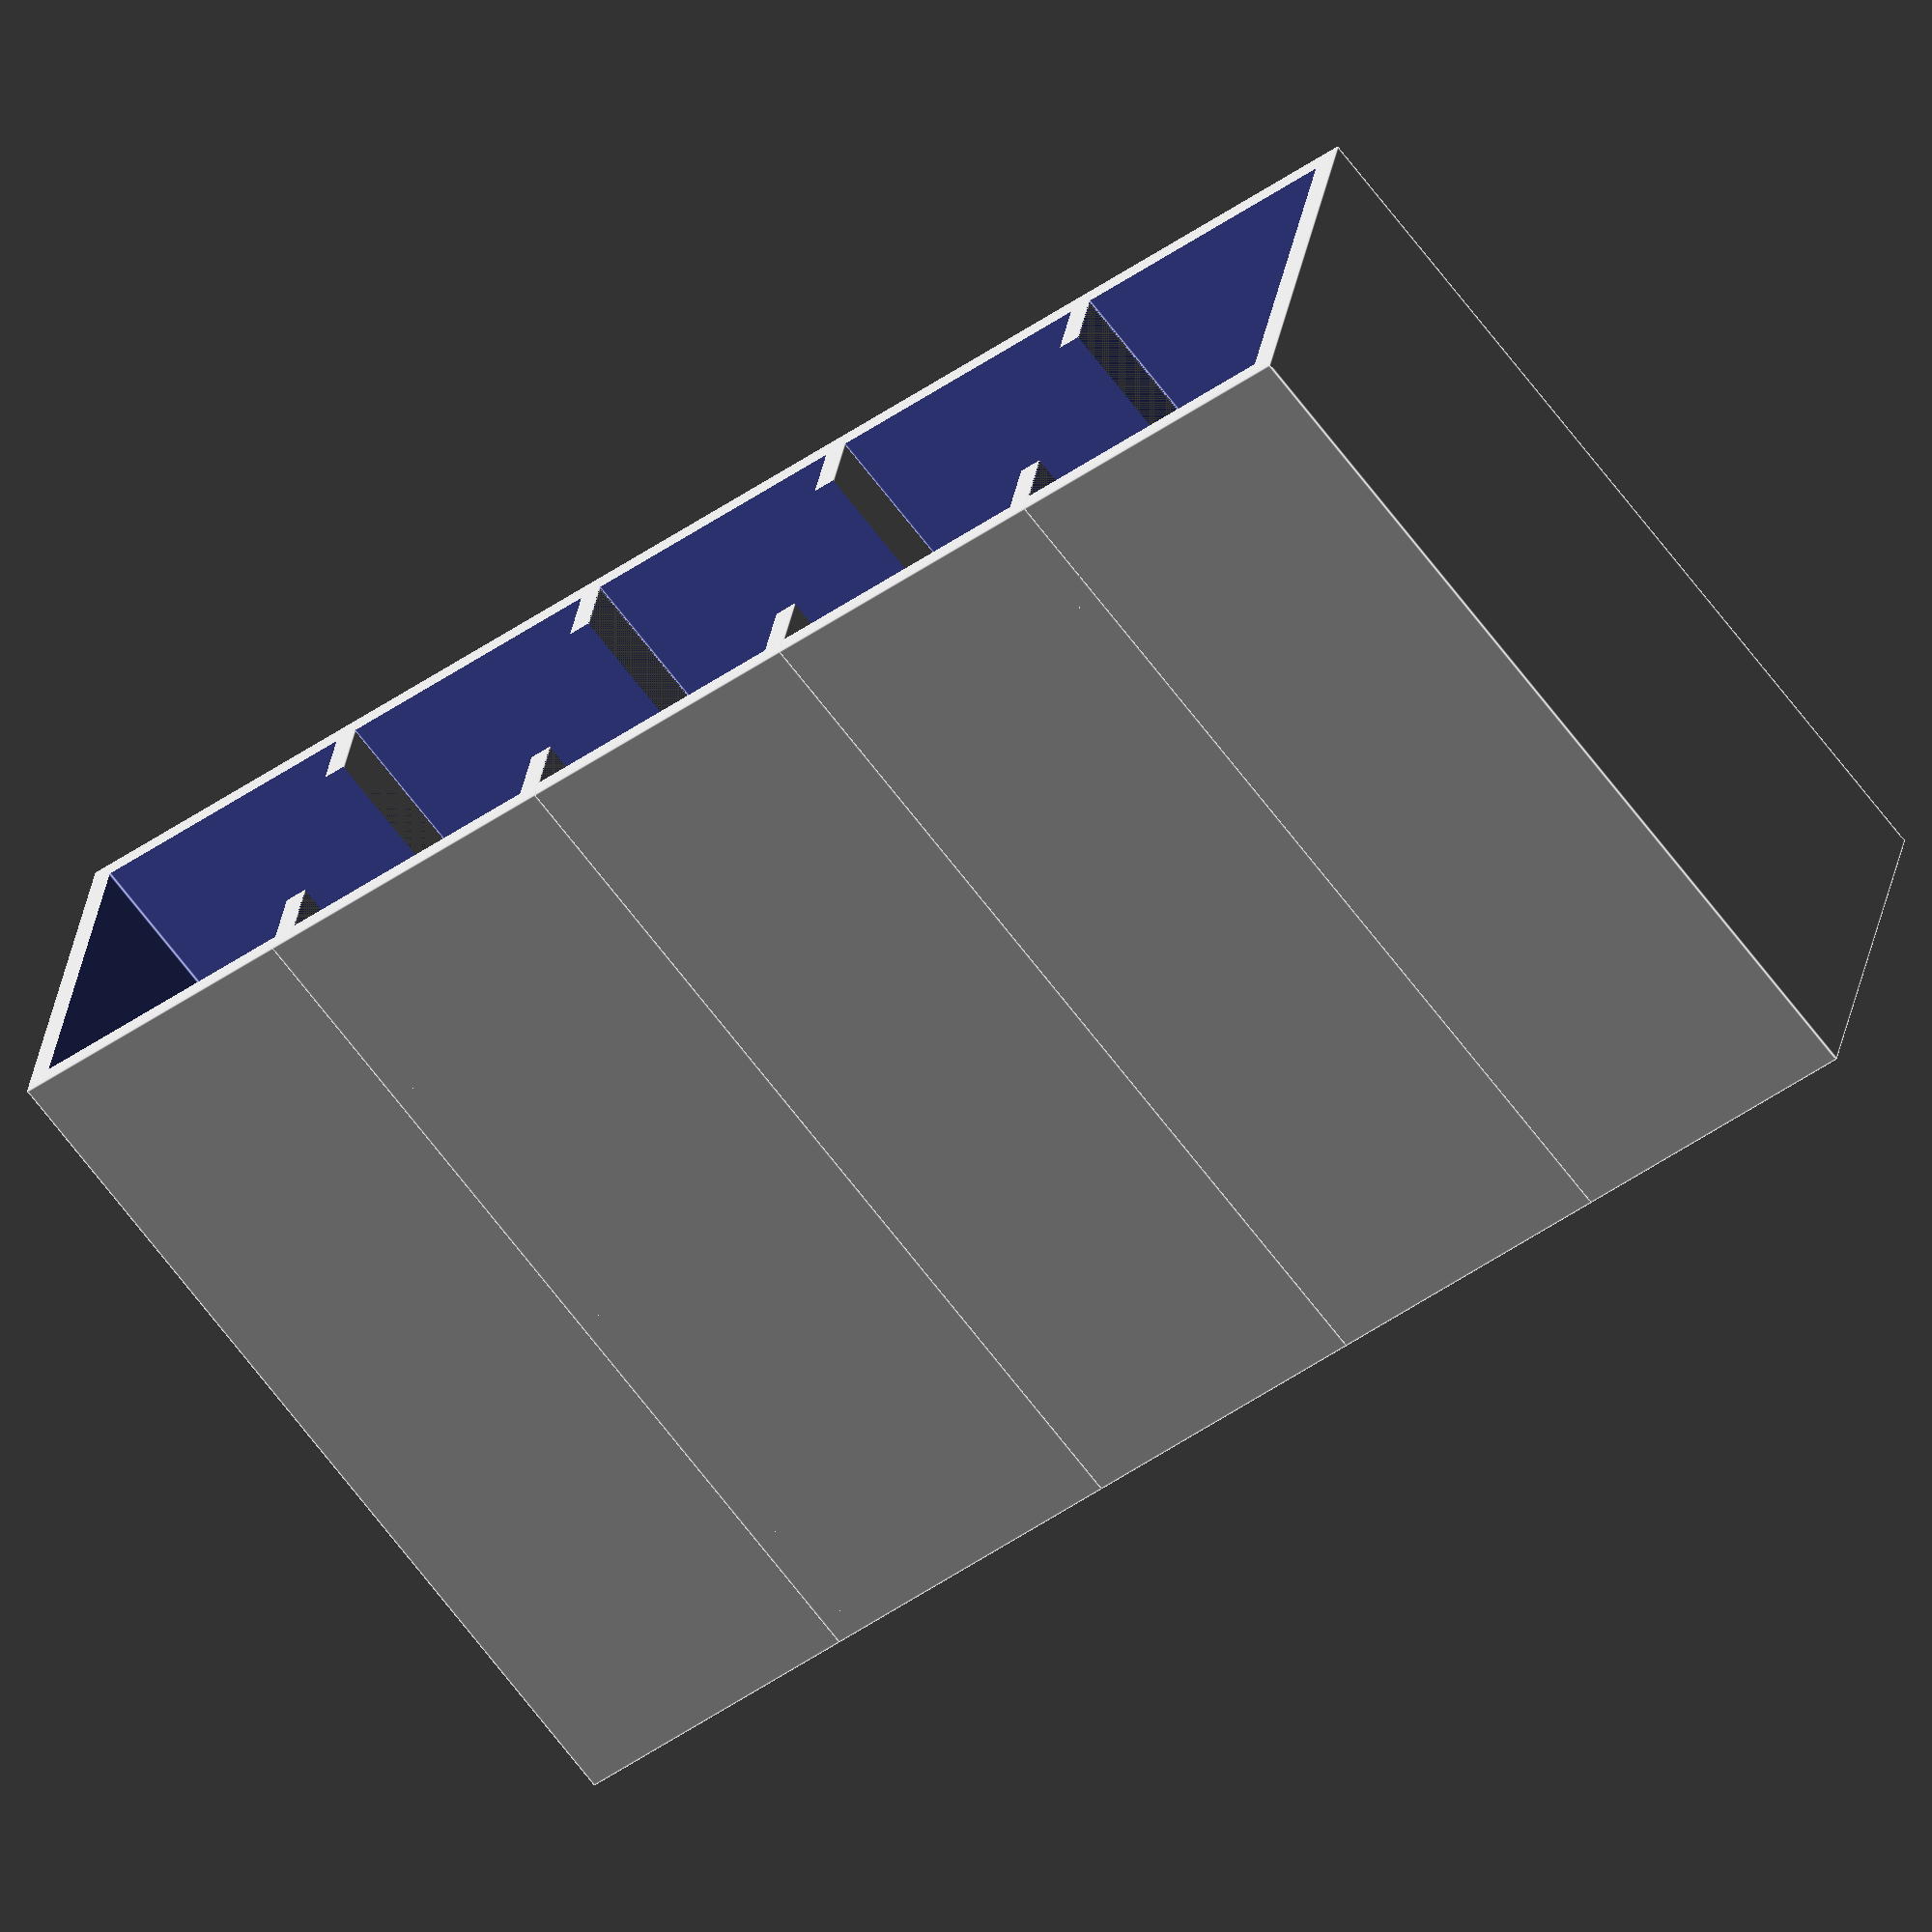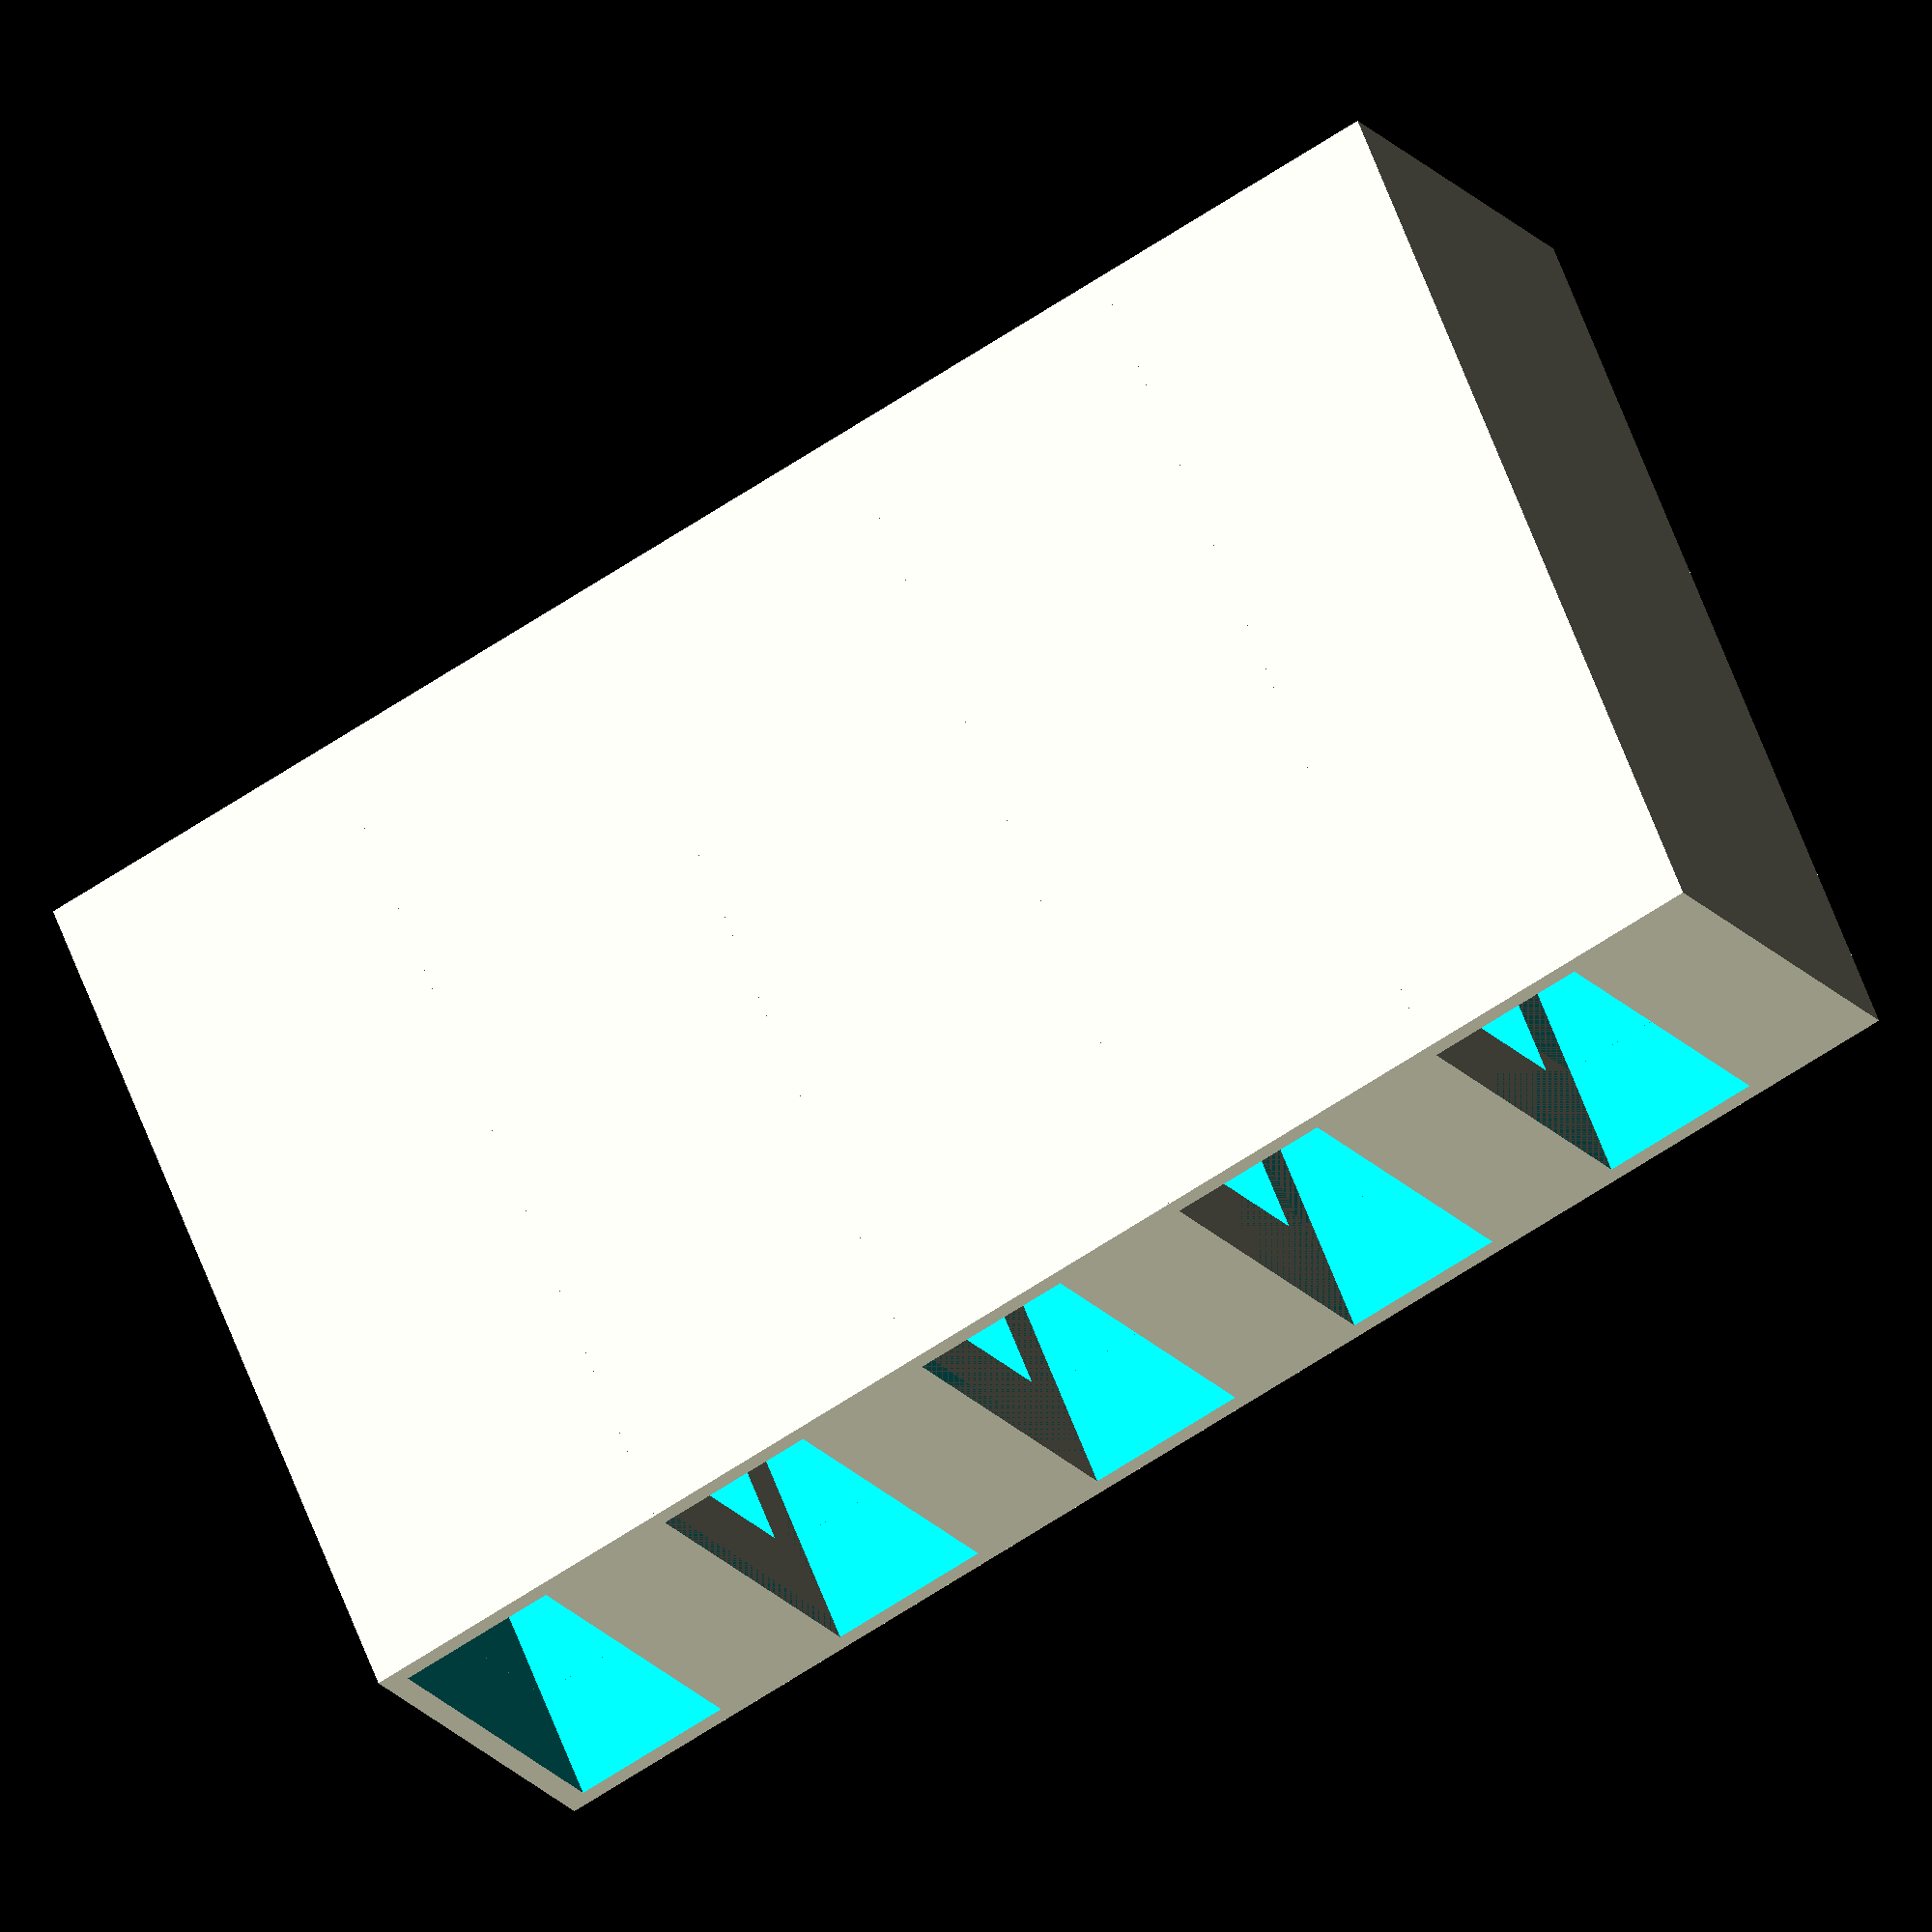
<openscad>
case_x = 27;
case_y = 20;
case_z = 64;

thick = 1.6;


module case(top=false,bottom=false) {
	difference() {
		cube([case_x+2*thick,case_y+2*thick,case_z+thick]);
		translate([thick,thick,thick]) {
			cube([case_x,case_y,case_z+10]);
		}
		translate([thick,case_y/2,-thick]) {
			cube([case_x,case_y/2+thick,10]);
		}
		if(!bottom) {
			translate([thick+5,-thick,thick+5]) {
				cube([case_x-10,5*thick,case_z]);
			}
		}
		if(!top) {
			translate([thick+5,case_y,thick+5]) {
				cube([case_x-10,5*thick,case_z]);
			}
		}
	}
}

case(bottom=true);
translate([0,case_y+thick,0]) {
	case();	
}
translate([0,2*(case_y+thick),0]) {
	case();	
}
translate([0,3*(case_y+thick),0]) {
	case();	
}
translate([0,4*(case_y+thick),0]) {
	case(top=true);	
}
</openscad>
<views>
elev=246.3 azim=101.3 roll=143.2 proj=o view=edges
elev=119.8 azim=298.6 roll=20.1 proj=o view=wireframe
</views>
